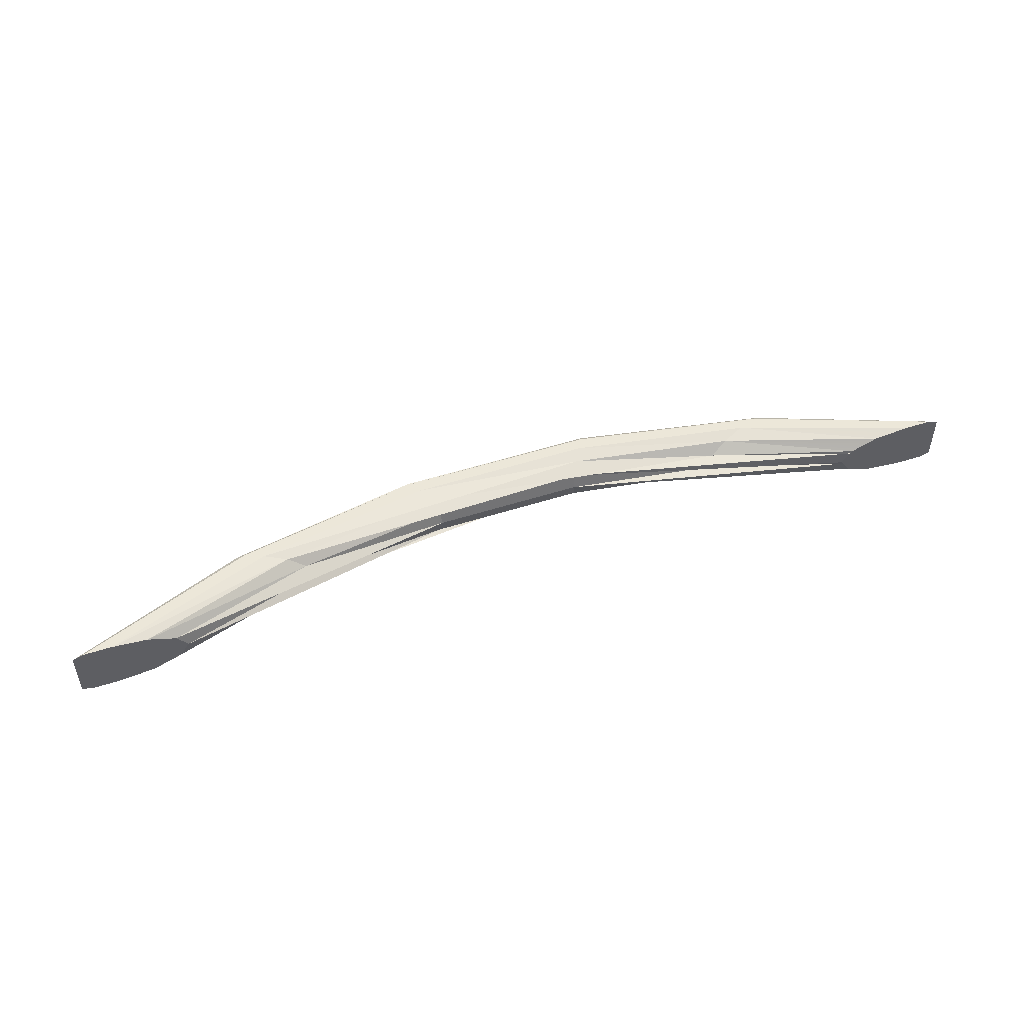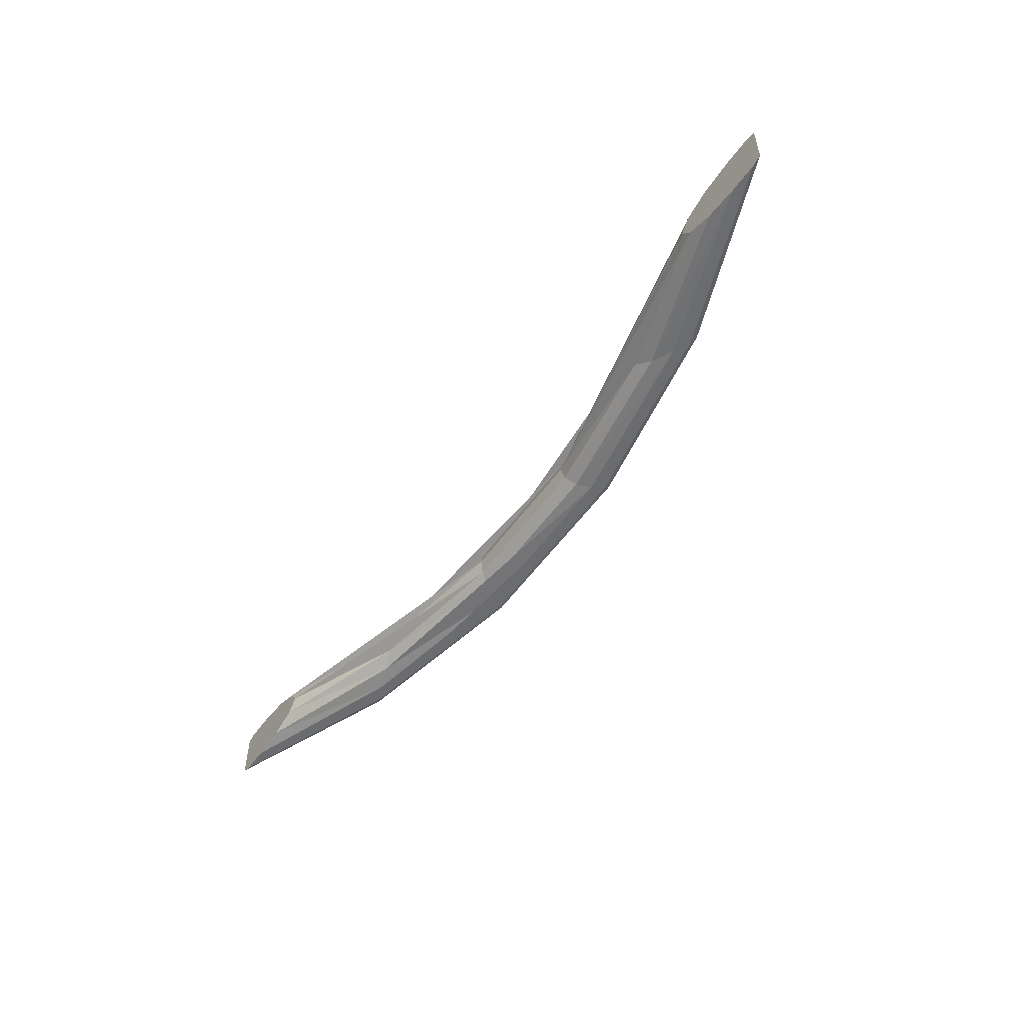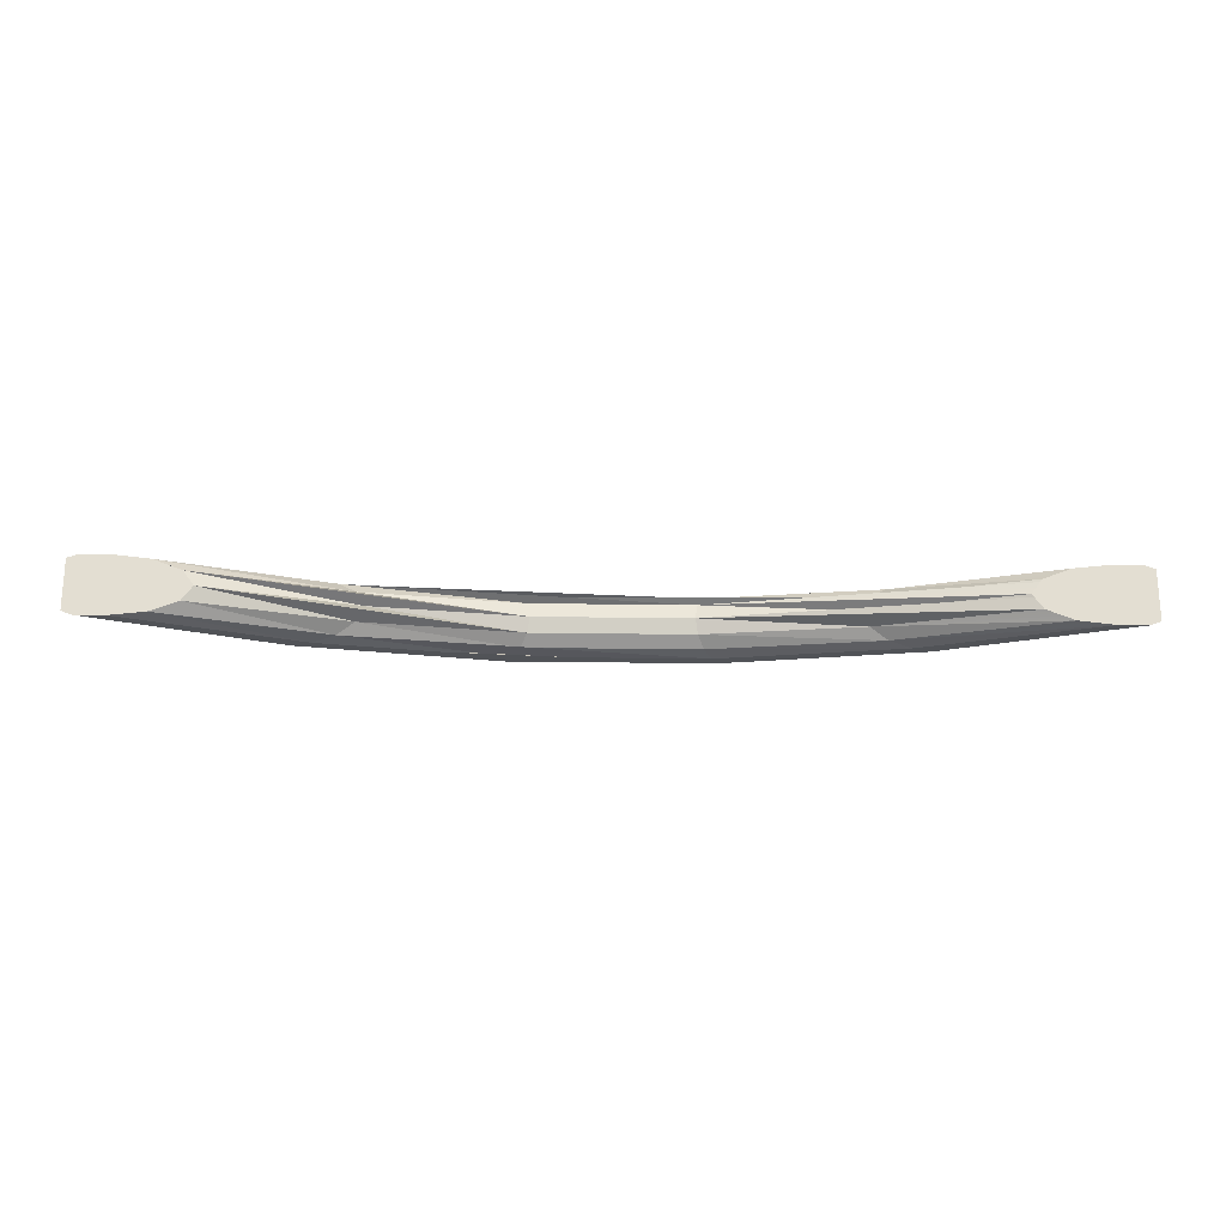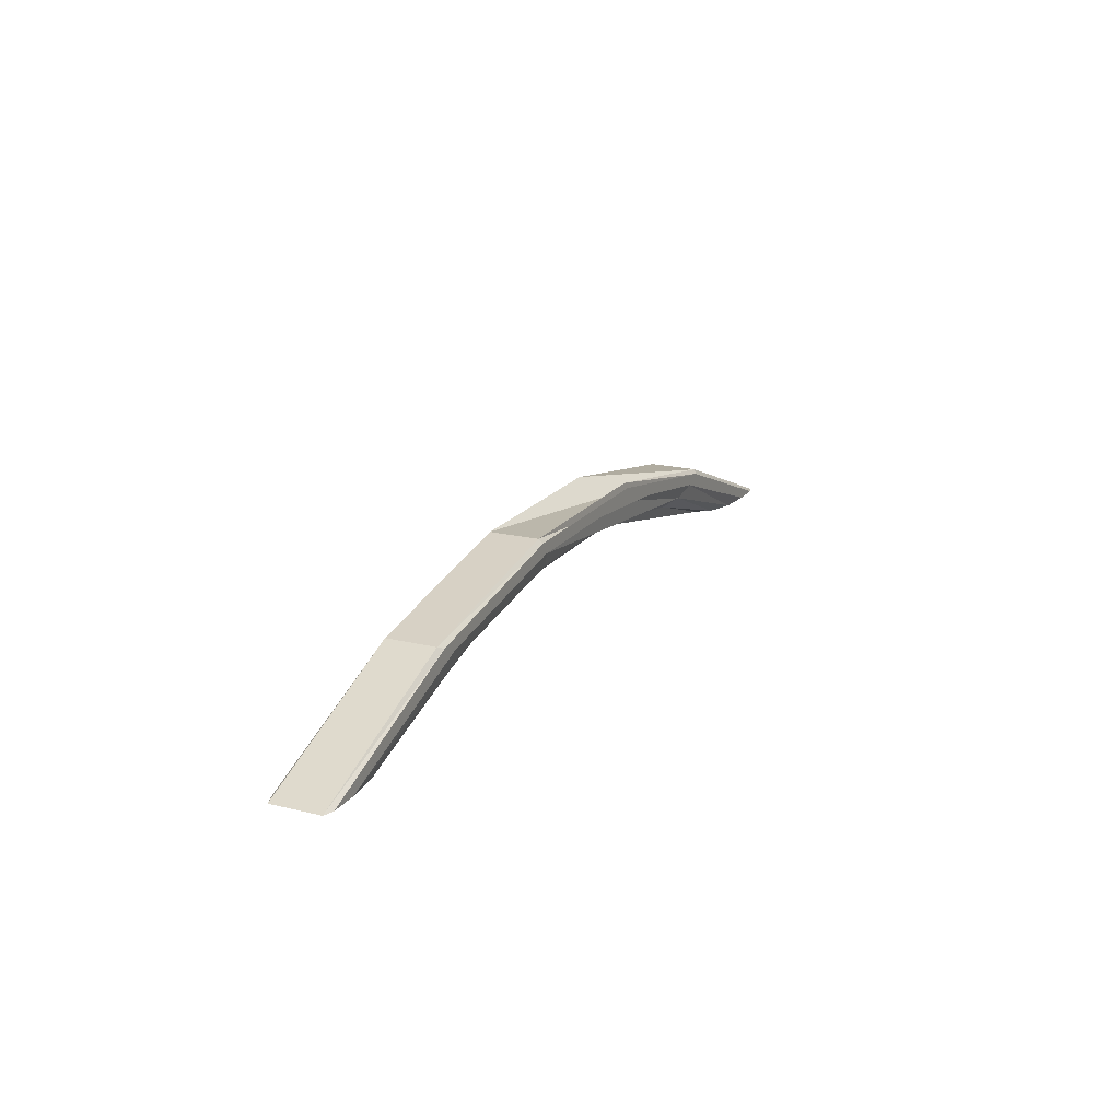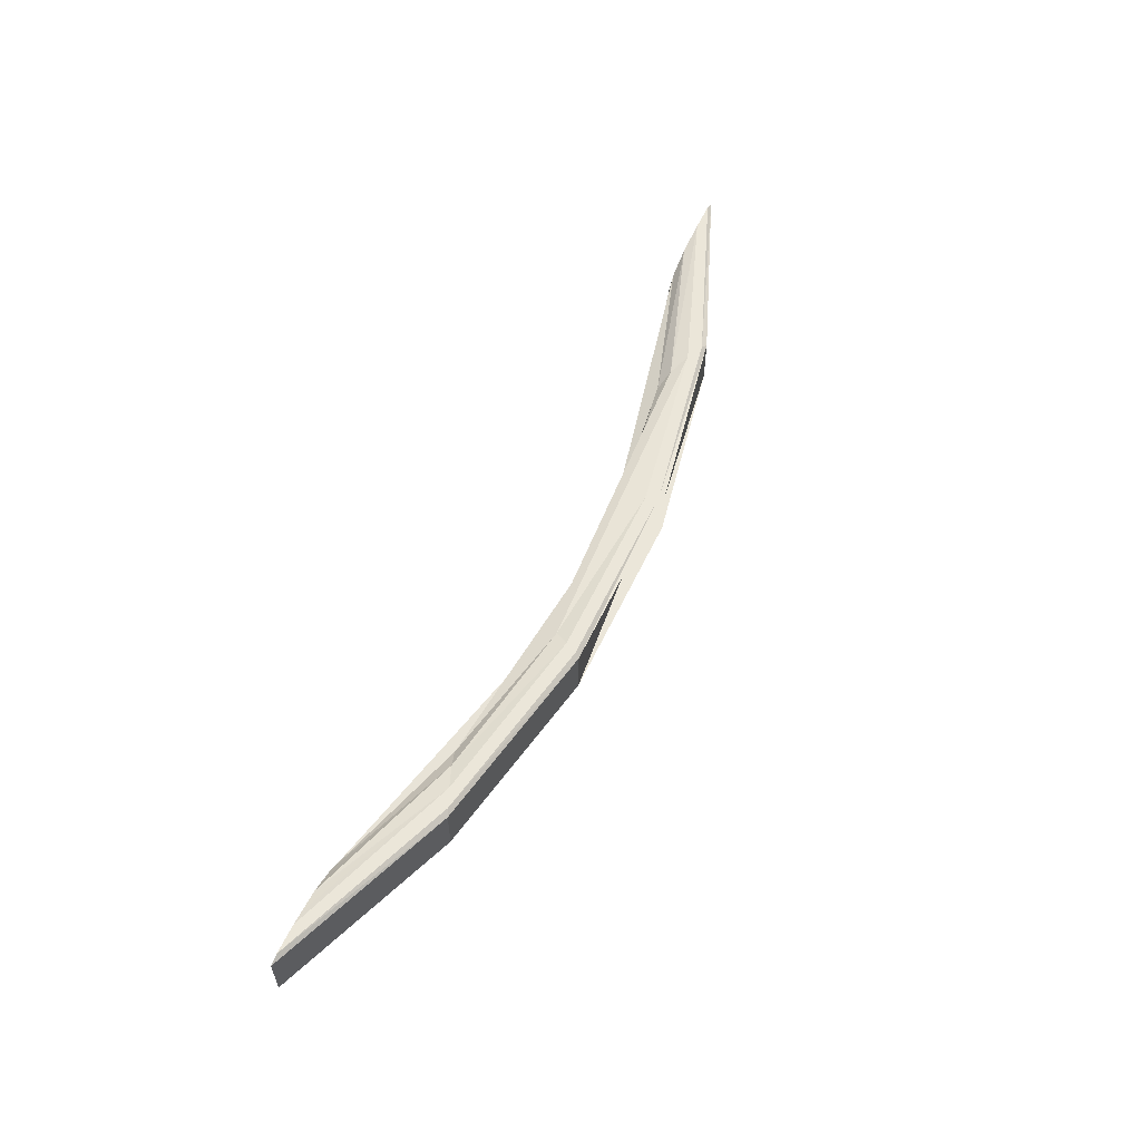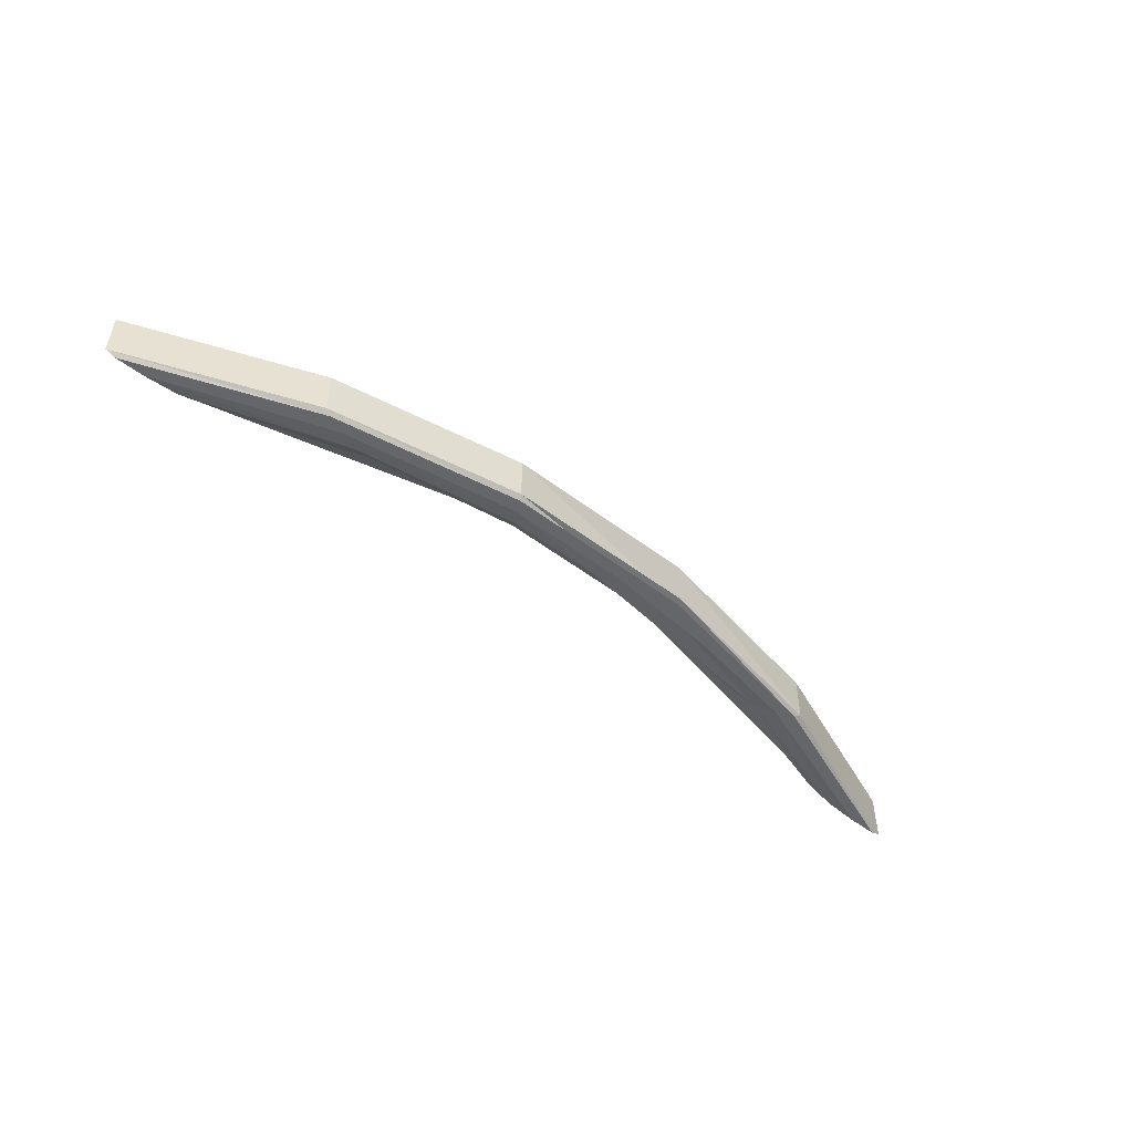
<metadata>
{"format":"obj","ext":"obj","renderer":"f3d","projection":"perspective","resolution":1024,"background":"white","views":[{"elev":49.9,"azim":160.4,"up":"+Y"},{"elev":-53.7,"azim":-124.7,"up":"+Y"},{"elev":-22.0,"azim":178.5,"up":"+Y"},{"elev":18.8,"azim":-64.9,"up":"+Z"},{"elev":57.0,"azim":-65.1,"up":"+Y"},{"elev":-51.7,"azim":-39.5,"up":"+Y"}]}
</metadata>
<code>
o Group_2/mesh9/mesh9-geometry#mesh9-geometry
v -0.3489 0.4911 0.3981
v -0.3773 0.4905 0.3981
v -0.3546 0.4905 0.3981
v -0.3806 0.4917 0.3981
v -0.2344 0.4905 0.4528
v -0.2023 0.4935 0.4394
v -0.3433 0.4918 0.3981
v -0.22 0.4905 0.4466
v -0.3789 0.4911 0.3981
v -0.3822 0.4923 0.3981
v -0.08399 0.4905 0.4806
v -0.3377 0.4924 0.3981
v -0.07299 0.4935 0.4603
v -0.2396 0.4935 0.4551
v -0.07902 0.4905 0.4712
v -0.3322 0.493 0.3981
v -0.06831 0.5018 0.4524
v -0.3838 0.4929 0.3981
v -0.3854 0.4935 0.3981
v -0.08576 0.4935 0.484
v 0.069 0.4905 0.4806
v -0.3266 0.4935 0.3981
v -0.1886 0.5018 0.4342
v 0.05332 0.5018 0.4524
v 0.058 0.4935 0.4603
v -0.3854 0.5328 0.3981
v -0.2396 0.5328 0.4551
v 0.2194 0.4905 0.4528
v 0.06404 0.4905 0.4712
v -0.06653 0.5131 0.4495
v 0.05155 0.5131 0.4495
v 0.1873 0.4935 0.4394
v -0.08576 0.5328 0.484
v 0.07078 0.4935 0.484
v 0.205 0.4905 0.4466
v -0.3222 0.4952 0.3981
v -0.3047 0.5018 0.3981
v 0.1736 0.5018 0.4342
v 0.1684 0.5131 0.4322
v -0.3838 0.5334 0.3981
v -0.2344 0.5357 0.4528
v 0.2246 0.4935 0.4551
v 0.3396 0.4905 0.3981
v -0.3178 0.4969 0.3981
v -0.3031 0.5041 0.3981
v -0.3091 0.5002 0.3981
v 0.05332 0.5244 0.4524
v 0.2814 0.5131 0.3981
v 0.2898 0.5244 0.3981
v 0.2898 0.5018 0.3981
v -0.3322 0.5333 0.3981
v -0.3822 0.534 0.3981
v -0.3773 0.5357 0.3981
v -0.08399 0.5357 0.4806
v 0.07078 0.5328 0.484
v 0.3623 0.4905 0.3981
v 0.3172 0.493 0.3981
v 0.3116 0.4935 0.3981
v -0.3135 0.4986 0.3981
v -0.3014 0.5064 0.3981
v -0.06831 0.5244 0.4524
v 0.1736 0.5244 0.4342
v -0.3266 0.5327 0.3981
v -0.3377 0.5339 0.3981
v -0.3806 0.5346 0.3981
v -0.3789 0.5352 0.3981
v -0.3546 0.5357 0.3981
v 0.069 0.5357 0.4806
v -0.22 0.5357 0.4466
v 0.2246 0.5328 0.4551
v 0.3704 0.4935 0.3981
v 0.364 0.4911 0.3981
v 0.3227 0.4924 0.3981
v -0.2997 0.5086 0.3981
v -0.2964 0.5131 0.3981
v 0.1873 0.5327 0.4394
v -0.1833 0.5131 0.4322
v 0.2847 0.5086 0.3981
v 0.2831 0.5154 0.3981
v 0.3116 0.5327 0.3981
v -0.3135 0.5277 0.3981
v -0.07902 0.5357 0.4712
v -0.2981 0.5109 0.3981
v -0.2981 0.5154 0.3981
v 0.058 0.5327 0.4603
v 0.3704 0.5328 0.3981
v 0.2831 0.5109 0.3981
v 0.2847 0.5176 0.3981
v -0.3091 0.526 0.3981
v -0.2023 0.5327 0.4394
v -0.3433 0.5345 0.3981
v -0.3489 0.5351 0.3981
v 0.2194 0.5357 0.4528
v 0.06404 0.5357 0.4712
v -0.2997 0.5176 0.3981
v 0.205 0.5357 0.4466
v -0.1886 0.5244 0.4342
v 0.3172 0.5333 0.3981
v 0.2941 0.5002 0.3981
v 0.2864 0.5199 0.3981
v -0.3047 0.5244 0.3981
v -0.3222 0.531 0.3981
v -0.07299 0.5327 0.4603
v 0.2985 0.4986 0.3981
v -0.3014 0.5199 0.3981
v 0.3396 0.5357 0.3981
v -0.3031 0.5222 0.3981
v 0.2881 0.5222 0.3981
v -0.3178 0.5293 0.3981
v 0.3623 0.5357 0.3981
v 0.3227 0.5339 0.3981
v 0.3072 0.531 0.3981
v 0.3688 0.5334 0.3981
v 0.364 0.5352 0.3981
v 0.3283 0.5345 0.3981
v 0.3028 0.5293 0.3981
v 0.3672 0.534 0.3981
v 0.2985 0.5277 0.3981
v 0.3656 0.5346 0.3981
v 0.3339 0.5351 0.3981
f 1 2 3
f 2 1 4
f 3 2 1
f 4 1 2
f 5 3 2
f 2 3 5
f 6 1 3
f 3 1 6
f 4 1 7
f 7 1 4
f 3 5 8
f 8 5 3
f 5 2 9
f 9 2 5
f 6 7 1
f 1 7 6
f 6 3 8
f 8 3 6
f 4 7 10
f 10 7 4
f 8 5 11
f 11 5 8
f 5 9 4
f 4 9 5
f 6 12 7
f 7 12 6
f 13 6 8
f 8 6 13
f 10 7 12
f 12 7 10
f 5 4 10
f 10 4 5
f 11 5 14
f 14 5 11
f 8 11 15
f 15 11 8
f 6 16 12
f 12 16 6
f 17 6 13
f 13 6 17
f 13 8 15
f 15 8 13
f 10 12 18
f 18 12 10
f 5 10 18
f 18 10 5
f 5 19 14
f 14 19 5
f 11 14 20
f 20 14 11
f 15 11 21
f 21 11 15
f 6 22 16
f 16 22 6
f 23 6 17
f 17 6 23
f 13 24 17
f 17 24 13
f 25 13 15
f 15 13 25
f 18 12 22
f 22 12 18
f 5 18 19
f 19 18 5
f 26 14 19
f 19 14 26
f 27 20 14
f 14 20 27
f 28 11 20
f 20 11 28
f 28 21 11
f 11 21 28
f 15 21 29
f 29 21 15
f 23 22 6
f 6 22 23
f 30 23 17
f 17 23 30
f 24 13 25
f 25 13 24
f 31 17 24
f 24 17 31
f 32 25 15
f 15 25 32
f 18 22 19
f 19 22 18
f 14 26 27
f 27 26 14
f 19 22 26
f 26 22 19
f 20 27 33
f 33 27 20
f 28 20 34
f 34 20 28
f 35 21 28
f 28 21 35
f 29 21 35
f 35 21 29
f 32 15 29
f 29 15 32
f 23 36 22
f 22 36 23
f 30 37 23
f 23 37 30
f 17 31 30
f 30 31 17
f 38 24 25
f 25 24 38
f 31 24 39
f 39 24 31
f 38 25 32
f 32 25 38
f 27 26 40
f 40 26 27
f 26 22 36
f 36 22 26
f 33 27 41
f 41 27 33
f 33 42 20
f 20 42 33
f 42 34 20
f 20 34 42
f 42 28 34
f 34 28 42
f 35 28 43
f 43 28 35
f 35 32 29
f 29 32 35
f 23 44 36
f 36 44 23
f 30 45 37
f 37 45 30
f 37 46 23
f 23 46 37
f 47 30 31
f 31 30 47
f 48 24 38
f 38 24 48
f 48 39 24
f 24 39 48
f 49 31 39
f 39 31 49
f 50 38 32
f 32 38 50
f 26 51 40
f 40 51 26
f 27 40 52
f 52 40 27
f 26 36 44
f 44 36 26
f 41 27 53
f 53 27 41
f 54 33 41
f 41 33 54
f 55 42 33
f 33 42 55
f 56 28 42
f 42 28 56
f 43 28 56
f 56 28 43
f 57 35 43
f 43 35 57
f 58 32 35
f 35 32 58
f 23 59 44
f 44 59 23
f 45 30 60
f 60 30 45
f 26 37 45
f 45 37 26
f 23 46 59
f 59 46 23
f 30 47 61
f 61 47 30
f 47 31 62
f 62 31 47
f 50 48 38
f 38 48 50
f 48 49 39
f 39 49 48
f 49 62 31
f 31 62 49
f 50 32 58
f 58 32 50
f 26 63 51
f 51 63 26
f 40 51 64
f 64 51 40
f 40 64 52
f 52 64 40
f 27 52 65
f 65 52 27
f 26 44 37
f 37 44 26
f 27 66 53
f 53 66 27
f 67 41 53
f 53 41 67
f 68 33 54
f 54 33 68
f 41 69 54
f 54 69 41
f 70 42 55
f 55 42 70
f 70 55 33
f 33 55 70
f 71 56 42
f 42 56 71
f 72 43 56
f 56 43 72
f 35 57 58
f 58 57 35
f 57 43 73
f 73 43 57
f 30 74 60
f 60 74 30
f 26 45 75
f 75 45 26
f 76 61 47
f 47 61 76
f 61 77 30
f 30 77 61
f 76 47 62
f 62 47 76
f 48 50 78
f 78 50 48
f 49 48 79
f 79 48 49
f 80 62 49
f 49 62 80
f 26 81 63
f 63 81 26
f 69 51 63
f 63 51 69
f 69 64 51
f 51 64 69
f 52 64 67
f 67 64 52
f 52 67 65
f 65 67 52
f 27 65 66
f 66 65 27
f 66 67 53
f 53 67 66
f 41 67 69
f 69 67 41
f 70 33 68
f 68 33 70
f 54 82 68
f 68 82 54
f 54 69 82
f 82 69 54
f 70 71 42
f 42 71 70
f 56 71 72
f 72 71 56
f 43 72 73
f 73 72 43
f 57 71 58
f 58 71 57
f 73 71 57
f 57 71 73
f 74 30 83
f 83 30 74
f 26 75 84
f 84 75 26
f 76 85 61
f 61 85 76
f 61 75 77
f 77 75 61
f 30 77 83
f 83 77 30
f 80 76 62
f 62 76 80
f 50 86 78
f 78 86 50
f 48 78 87
f 87 78 48
f 48 86 79
f 79 86 48
f 49 79 88
f 88 79 49
f 26 89 81
f 81 89 26
f 90 69 63
f 63 69 90
f 69 91 64
f 64 91 69
f 65 67 66
f 66 67 65
f 69 67 92
f 92 67 69
f 70 68 93
f 93 68 70
f 68 82 94
f 94 82 68
f 82 69 90
f 90 69 82
f 71 70 86
f 86 70 71
f 73 72 71
f 71 72 73
f 58 71 86
f 86 71 58
f 61 84 75
f 75 84 61
f 26 84 95
f 95 84 26
f 96 85 76
f 76 85 96
f 85 97 61
f 61 97 85
f 75 83 77
f 77 83 75
f 98 76 80
f 80 76 98
f 99 86 50
f 50 86 99
f 78 86 87
f 87 86 78
f 87 86 48
f 48 86 87
f 79 86 88
f 88 86 79
f 49 88 100
f 100 88 49
f 26 101 89
f 89 101 26
f 90 81 89
f 89 81 90
f 63 102 90
f 90 102 63
f 69 92 91
f 91 92 69
f 68 96 93
f 93 96 68
f 86 70 93
f 93 70 86
f 94 82 103
f 103 82 94
f 68 94 96
f 96 94 68
f 103 82 90
f 90 82 103
f 58 86 104
f 104 86 58
f 84 61 95
f 95 61 84
f 26 95 105
f 105 95 26
f 96 103 85
f 85 103 96
f 106 96 76
f 76 96 106
f 85 103 97
f 97 103 85
f 61 97 107
f 107 97 61
f 76 98 106
f 106 98 76
f 80 86 98
f 98 86 80
f 104 86 99
f 99 86 104
f 88 86 100
f 100 86 88
f 49 100 108
f 108 100 49
f 26 107 101
f 101 107 26
f 90 89 101
f 101 89 90
f 90 109 81
f 81 109 90
f 90 102 109
f 109 102 90
f 93 96 106
f 106 96 93
f 110 86 93
f 93 86 110
f 96 94 103
f 103 94 96
f 90 97 103
f 103 97 90
f 61 105 95
f 95 105 61
f 26 105 107
f 107 105 26
f 97 101 107
f 107 101 97
f 105 61 107
f 107 61 105
f 106 98 111
f 111 98 106
f 112 86 80
f 80 86 112
f 98 86 113
f 113 86 98
f 100 86 108
f 108 86 100
f 108 86 49
f 49 86 108
f 97 90 101
f 101 90 97
f 93 106 110
f 110 106 93
f 86 110 114
f 114 110 86
f 98 113 111
f 111 113 98
f 106 111 115
f 115 111 106
f 116 86 112
f 112 86 116
f 86 117 113
f 113 117 86
f 49 86 118
f 118 86 49
f 106 114 110
f 110 114 106
f 86 114 119
f 119 114 86
f 111 113 117
f 117 113 111
f 111 117 115
f 115 117 111
f 106 115 120
f 120 115 106
f 118 86 116
f 116 86 118
f 86 119 117
f 117 119 86
f 120 114 106
f 106 114 120
f 120 119 114
f 114 119 120
f 115 117 119
f 119 117 115
f 115 119 120
f 120 119 115

</code>
